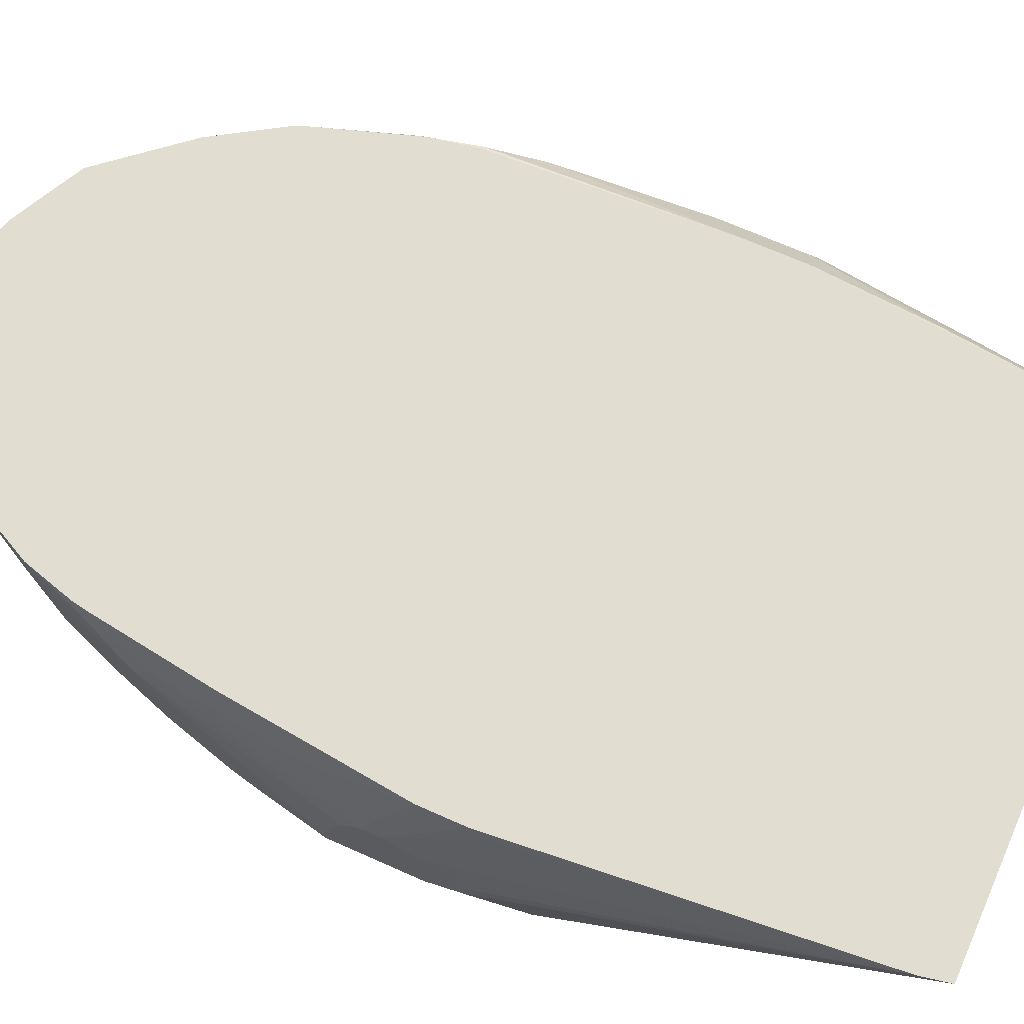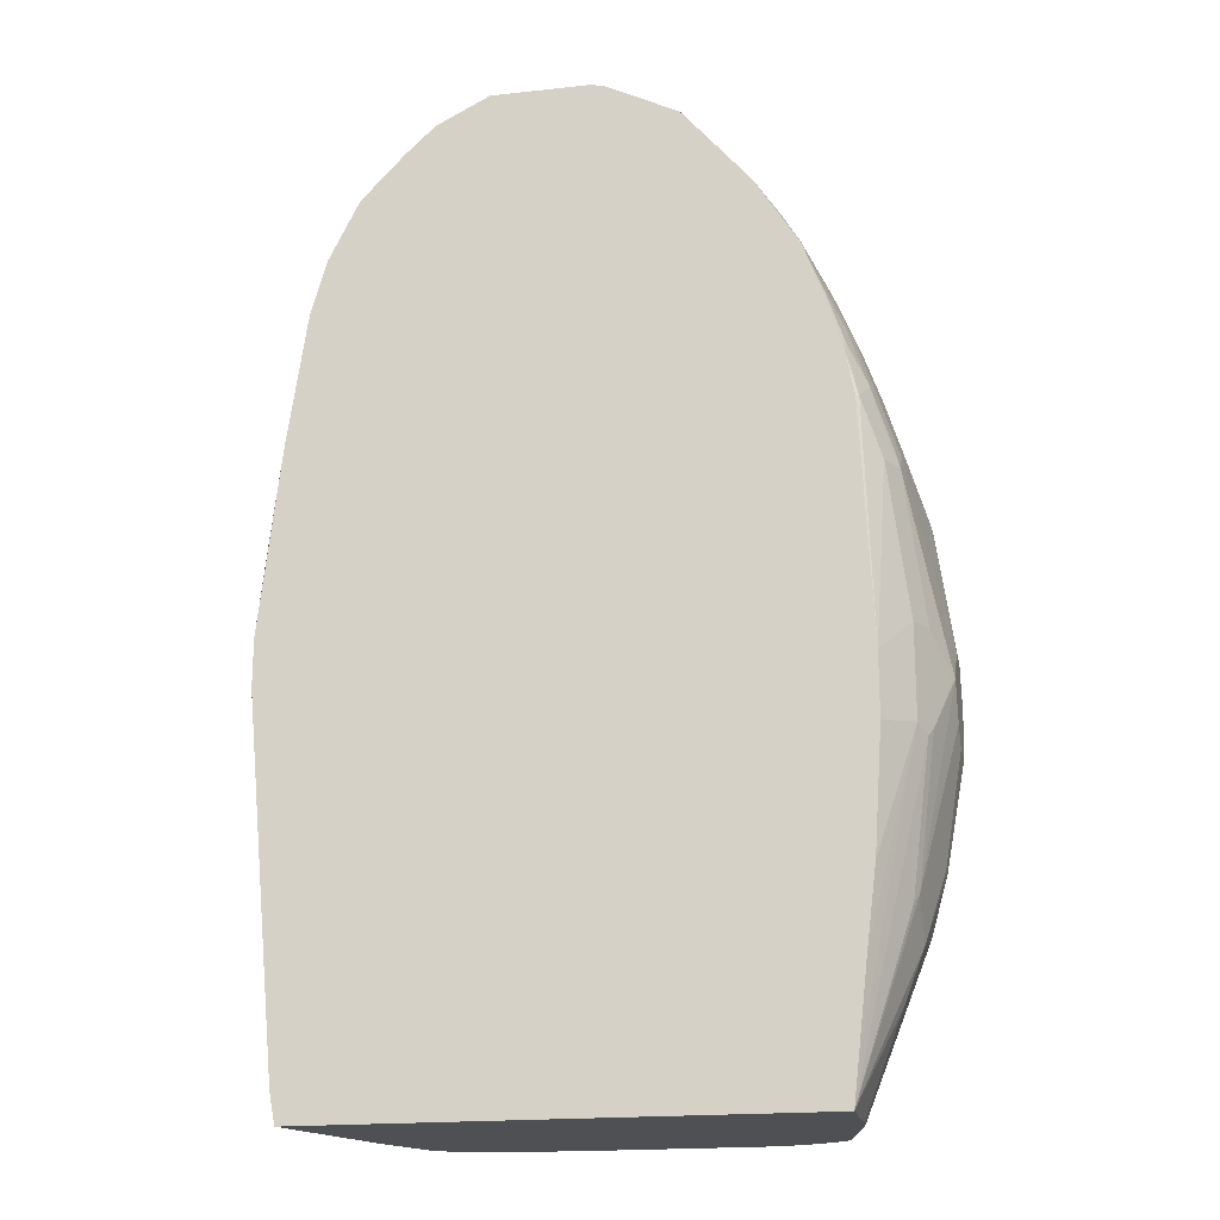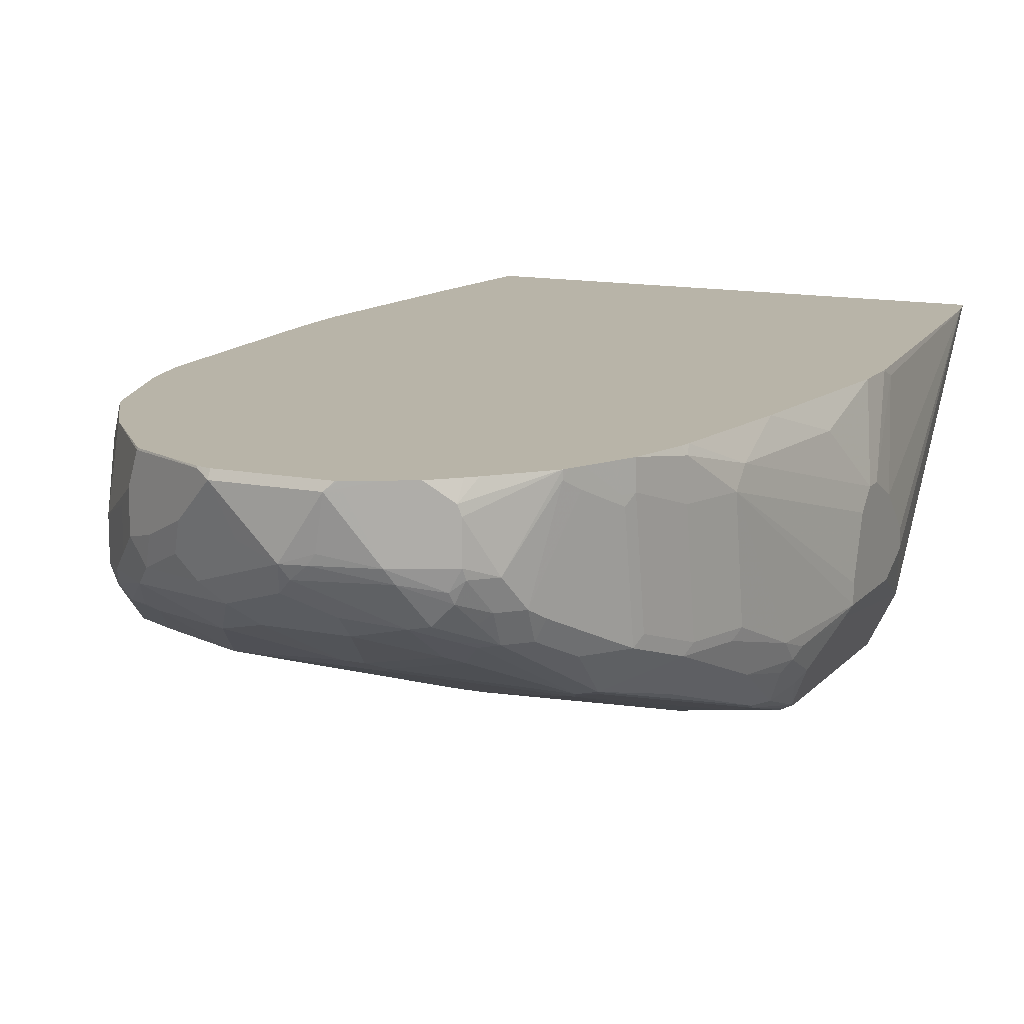
<metadata>
{"format":"obj","ext":"obj","renderer":"f3d","projection":"perspective","resolution":1024,"background":"white","views":[{"elev":68.9,"azim":114.0,"up":"+Y"},{"elev":-18.9,"azim":-168.3,"up":"+Z"},{"elev":13.0,"azim":24.8,"up":"+Y"}]}
</metadata>
<code>
v -0.3597 -0.3598 0.3198
v -0.3398 -0.4197 0.4197
v -0.3398 -0.3598 0.4597
v -0.3597 -0.3198 0.3198
v -0.3597 -0.3797 0.2799
v -0.3331 -0.4331 0.413
v -0.3298 -0.4297 0.4297
v -0.3264 -0.4264 0.4463
v -0.3098 -0.3898 0.5296
v -0.3098 -0.3698 0.5496
v -0.3531 -0.3931 0.2732
v -0.3398 -0.4197 0.16
v -0.3264 -0.4464 0.2266
v -0.3164 -0.3564 0.5363
v -0.3398 -0.3398 0.4597
v -0.3198 -0.2399 0.4997
v -0.3597 -0.2998 0.2999
v -0.3597 -0.3797 0.2599
v -0.3131 -0.453 0.3532
v -0.2998 -0.4597 0.3599
v -0.3198 -0.4397 0.4197
v -0.3098 -0.4297 0.4697
v -0.2864 -0.4064 0.5663
v -0.2698 -0.3898 0.6296
v -0.2698 -0.3498 0.6495
v -0.2798 -0.3198 0.6396
v -0.3531 -0.3931 0.2532
v -0.3597 -0.3598 0.2199
v -0.3398 -0.3398 0.1
v -0.3198 -0.3598 0.03998
v -0.3148 -0.3797 0.03758
v -0.3148 -0.3998 0.0575
v -0.3331 -0.4331 0.1533
v -0.3264 -0.4464 0.1866
v -0.2998 -0.2799 0.5797
v -0.3148 -0.3373 0.5396
v -0.2798 -0.2998 0.6396
v -0.3198 -0.2998 0.5196
v -0.3148 -0.2174 0.4997
v -0.3198 -0.2199 0.4797
v -0.2998 -0.2199 0.5596
v -0.3597 -0.2799 0.2799
v -0.1998 -0.4597 0.4197
v -0.2598 -0.4397 0.4797
v -0.2598 -0.4197 0.5596
v -0.2764 -0.4164 0.5563
v -0.3164 -0.4364 0.4364
v -0.2998 -0.4597 0.1799
v -0.2398 -0.3998 0.6196
v -0.2078 -0.3957 0.6456
v -0.2298 -0.3898 0.6495
v -0.1499 -0.3298 0.7894
v -0.1898 -0.3298 0.7695
v -0.1898 -0.3098 0.7894
v -0.2298 -0.3298 0.7295
v -0.2265 -0.3065 0.7462
v -0.2665 -0.3265 0.6662
v -0.3597 -0.3198 0.2199
v -0.3398 -0.3198 0.1
v -0.3198 -0.2799 0.02006
v -0.2998 -0.2598 -0.03989
v -0.2585 -0.2747 -0.1457
v -0.2798 -0.3598 -0.05991
v -0.2748 -0.3797 -0.06241
v -0.2948 -0.3998 -0.002457
v -0.2932 -0.453 0.09336
v -0.2898 -0.4097 -0.00496
v -0.2698 -0.4297 -0.02498
v -0.3131 -0.453 0.1733
v -0.2798 -0.2199 0.6196
v -0.2532 -0.2532 0.6929
v -0.2598 -0.2598 0.6795
v -0.2948 -0.1974 0.5596
v -0.2998 -0.1999 0.5396
v -0.2932 -0.1866 0.5396
v -0.3064 -0.1932 0.4797
v -0.3264 -0.2132 0.3198
v -0.3398 -0.2399 0.3198
v -0.3548 -0.2699 0.2699
v -0.3398 -0.2399 0.2199
v -0.3198 -0.2399 0.06
v -0.3597 -0.2998 0.24
v -0.05992 -0.4597 0.4597
v -0.1799 -0.4397 0.5196
v -0.1599 -0.4197 0.5996
v -0.2798 -0.4597 0.1
v -0.1199 -0.3797 0.7195
v -0.06663 -0.3265 0.8261
v -0.1299 -0.2898 0.8495
v -0.1665 -0.3265 0.7861
v -0.1133 -0.3731 0.7328
v -0.1665 -0.2865 0.8261
v -0.1865 -0.2865 0.8061
v -0.2265 -0.2665 0.7462
v -0.3198 -0.2598 0.03998
v -0.2598 -0.1715 -0.1457
v -0.2598 -0.2541 -0.1457
v -0.2543 -0.2937 -0.1457
v -0.2548 -0.2998 -0.1424
v -0.2698 -0.3898 -0.06491
v -0.2348 -0.3764 -0.1457
v -0.2665 -0.4464 0.006718
v -0.2532 -0.453 -0.006628
v -0.2298 -0.3898 -0.1449
v -0.2498 -0.4297 -0.06491
v -0.2732 -0.2132 0.6329
v -0.2748 -0.1974 0.6196
v -0.2332 -0.2532 0.7328
v -0.2332 -0.1732 0.7129
v -0.2864 -0.1732 0.5396
v -0.2748 -0.1774 0.5996
v -0.2956 -0.1715 0.2799
v -0.3264 -0.2132 0.2199
v -0.3348 -0.2299 0.2099
v -0.3148 -0.2299 0.04999
v 0.2798 -0.4597 0.4397
v 0.2198 -0.4397 0.5396
v 0.03993 -0.4197 0.6196
v -0.2384 -0.4597 -0.001415
v 0.07992 -0.3998 0.6795
v 0.03993 -0.3598 0.7795
v 0.03329 -0.3465 0.8061
v -0.006707 -0.3065 0.8661
v -0.02663 -0.2865 0.8861
v -0.04992 -0.2699 0.8894
v -0.1099 -0.2699 0.8694
v -0.1465 -0.2665 0.8462
v -0.1865 -0.2465 0.8061
v -0.2065 -0.2066 0.7662
v -0.2642 -0.1715 -0.1083
v 0.2766 -0.1715 -0.1457
v -0.2293 -0.3892 -0.1457
v -0.2332 -0.4331 -0.0866
v -0.2198 -0.4347 -0.1023
v -0.2147 -0.3985 -0.1457
v -0.1998 -0.4264 -0.1265
v -0.2334 -0.1715 0.7115
v -0.2548 -0.1774 0.6595
v -0.2132 -0.1932 0.7528
v -0.2319 -0.1715 0.714
v -0.1865 -0.1715 0.7861
v -0.2725 -0.1715 0.5949
v -0.2739 -0.1715 0.5887
v -0.2756 -0.1715 0.5797
v -0.283 -0.1715 0.5396
v -0.238 -0.1715 0.6996
v -0.2956 -0.1715 0.2115
v -0.2864 -0.1732 0.08002
v -0.2756 -0.1715 -0.008296
v 0.2898 -0.4547 0.4097
v 0.2931 -0.453 0.4397
v 0.2948 -0.4497 0.4496
v 0.2865 -0.453 0.453
v 0.2823 -0.4347 0.5196
v 0.2598 -0.4397 0.5196
v 0.2798 -0.4597 0.2199
v 0.1998 -0.3797 0.7195
v 0.09992 -0.3998 0.6795
v -0.2098 -0.4497 -0.06491
v -0.1898 -0.4547 -0.06992
v -0.1969 -0.4557 -0.05887
v -0.2198 -0.4597 -0.01997
v 0.05992 -0.3598 0.7795
v 0.05328 -0.3465 0.8061
v 0.07328 -0.3065 0.8661
v 0.03329 -0.2665 0.9061
v 0.009934 -0.2499 0.9095
v -0.05663 -0.2365 0.8961
v -0.06991 -0.2499 0.8894
v -0.1265 -0.2465 0.8661
v -0.09991 -0.2399 0.8794
v -0.1465 -0.2266 0.8462
v -0.1265 -0.2066 0.8661
v 0.2184 -0.3205 -0.1457
v 0.2828 -0.1715 -0.1136
v 0.3397 -0.3398 0.2799
v 0.3198 -0.3998 0.2199
v 0.2948 -0.4023 0.14
v 0.2732 -0.4064 0.08669
v -0.1998 -0.4397 -0.09984
v -0.2006 -0.4067 -0.1457
v -0.1765 -0.4147 -0.1457
v -0.1599 -0.4185 -0.1457
v -0.1541 -0.4197 -0.1457
v -0.1133 -0.1732 0.8728
v -0.1134 -0.1715 0.8713
v 0.2898 -0.4547 0.2099
v 0.2931 -0.453 0.2199
v 0.2948 -0.4497 0.3499
v 0.2998 -0.4397 0.4397
v 0.3148 -0.4097 0.4697
v 0.3073 -0.4197 0.4797
v 0.2948 -0.4297 0.5097
v 0.2848 -0.4297 0.5296
v 0.2224 -0.3748 0.7195
v 0.2398 -0.4597 0.1
v 0.2065 -0.3731 0.7328
v -0.1199 -0.4597 -0.05991
v -0.1799 -0.4597 -0.03989
v 0.06657 -0.3531 0.7928
v 0.1466 -0.3331 0.8128
v 0.1332 -0.3265 0.8261
v 0.1266 -0.2932 0.8728
v 0.07328 -0.2865 0.8861
v 0.04664 -0.2532 0.9128
v 0.03993 -0.2399 0.9195
v 0.08656 -0.2732 0.8928
v -6.456e-05 -0.2266 0.9128
v -0.05992 -0.2199 0.8994
v -0.01992 -0.1799 0.9195
v -0.1133 -0.2332 0.8728
v -0.04663 -0.1866 0.9061
v 0.2137 -0.33 -0.1457
v 0.3397 -0.3198 0.2799
v 0.3181 -0.1715 0.2615
v 0.3198 -0.1799 0.2599
v 0.3397 -0.2799 0.3198
v 0.3397 -0.3598 0.3198
v 0.2998 -0.4397 0.2199
v 0.3098 -0.4147 0.2099
v 0.3131 -0.4064 0.2066
v 0.3348 -0.3698 0.4297
v 0.3198 -0.3998 0.4597
v 0.2931 -0.4464 0.2066
v 0.2498 -0.4547 0.09003
v 0.2532 -0.4464 0.08669
v -6.456e-05 -0.4197 -0.1457
v -0.03328 -0.1732 0.9128
v -0.07183 -0.1715 0.893
v -0.1118 -0.1715 0.873
v 0.3148 -0.3898 0.5097
v 0.3073 -0.3998 0.5196
v 0.2948 -0.3898 0.5696
v 0.2548 -0.3898 0.6495
v 0.2248 -0.3698 0.7295
v 0.2198 -0.4597 0.06
v 0.1665 -0.3132 0.8328
v 0.1599 -0.4597 -0.03989
v -0.08991 -0.4547 -0.06992
v 0.1532 -0.3065 0.8462
v 0.1449 -0.2898 0.8694
v 0.1266 -0.2532 0.8928
v 0.06246 -0.2399 0.9145
v 0.06992 -0.2299 0.9145
v 0.07992 -0.1799 0.9195
v -0.01992 -0.1715 0.9152
v -0.02985 -0.1715 0.9128
v 0.1937 -0.37 -0.1457
v 0.3198 -0.1715 0.2799
v 0.3397 -0.2598 0.3599
v 0.3397 -0.3598 0.4197
v 0.3198 -0.3797 0.4997
v 0.2298 -0.4547 0.04999
v 0.2298 -0.4447 0.03007
v 0.08574 -0.4168 -0.1457
v 0.07992 -0.4197 -0.1399
v -0.03259 -0.1715 0.9121
v -0.0343 -0.1715 0.9114
v 0.3148 -0.3698 0.5296
v 0.2948 -0.3498 0.6096
v 0.2748 -0.3498 0.6695
v 0.2548 -0.3298 0.7295
v 0.2248 -0.3298 0.7695
v 0.1848 -0.3098 0.8295
v 0.1698 -0.4547 -0.0499
v 0.1748 -0.2898 0.8495
v 0.1648 -0.2699 0.8694
v 0.1199 -0.2399 0.8994
v 0.1624 -0.2598 0.8744
v 0.09047 -0.1715 0.9141
v 0.08827 -0.1715 0.9152
v 0.09327 -0.1799 0.9128
v 0.1199 -0.1715 0.8994
v 0.1885 -0.3797 -0.1457
v 0.3198 -0.1715 0.3315
v 0.3397 -0.2598 0.3798
v 0.3397 -0.3398 0.4197
v 0.2998 -0.2199 0.6196
v 0.1865 -0.4464 -0.03989
v 0.1861 -0.3838 -0.1457
v 0.1599 -0.4051 -0.1457
v 0.2998 -0.3398 0.5996
v 0.2798 -0.3398 0.6595
v 0.2598 -0.3198 0.7195
v 0.2548 -0.2099 0.7495
v 0.2348 -0.3098 0.7695
v 0.2048 -0.3098 0.8095
v 0.1865 -0.2799 0.8462
v 0.1637 -0.4031 -0.1457
v 0.1748 -0.2499 0.8694
v 0.1599 -0.2399 0.8794
v 0.1732 -0.2399 0.8728
v 0.1599 -0.1999 0.8794
v 0.1466 -0.1715 0.8861
v 0.2977 -0.1715 0.5323
v 0.3198 -0.1999 0.4397
v 0.2998 -0.1999 0.5996
v 0.3198 -0.2399 0.4997
v 0.3397 -0.2799 0.3997
v 0.2798 -0.2199 0.6795
v 0.2798 -0.1799 0.6795
v 0.2598 -0.1999 0.7395
v 0.2532 -0.1999 0.7528
v 0.236 -0.1715 0.7873
v 0.2348 -0.1899 0.7894
v 0.2148 -0.2898 0.8095
v 0.2065 -0.2799 0.8261
v 0.1948 -0.2499 0.8495
v 0.1732 -0.1999 0.8728
v 0.1698 -0.1899 0.8744
v 0.1707 -0.1715 0.864
v 0.2777 -0.1715 0.6722
v 0.2756 -0.1715 0.6837
v 0.2598 -0.1715 0.7395
v 0.2532 -0.1715 0.7528
v 0.2293 -0.1715 0.8006
v 0.2265 -0.1799 0.8061
v 0.2265 -0.1715 0.8061
v 0.1798 -0.1715 0.8553
f 174 179 213
f 170 185 173
f 170 171 211
f 171 209 212
f 171 212 211
f 170 211 185
f 175 214 176
f 176 217 250
f 175 216 217
f 175 217 214
f 176 218 177
f 176 214 217
f 176 250 276
f 168 210 209
f 176 276 299
f 175 215 216
f 168 208 210
f 164 200 201
f 167 208 168
f 160 199 162
f 160 162 161
f 163 200 164
f 163 197 200
f 176 299 277
f 164 201 202
f 164 202 165
f 168 209 169
f 165 203 204
f 165 202 203
f 166 205 206
f 166 206 167
f 166 204 203
f 166 203 207
f 166 207 205
f 167 206 208
f 165 204 166
f 176 277 251
f 178 226 179
f 177 219 187
f 187 224 221
f 187 221 220
f 187 219 188
f 188 219 189
f 190 223 191
f 191 223 222
f 191 222 231
f 185 230 186
f 191 231 193
f 193 231 232
f 193 232 233
f 193 233 261
f 193 261 234
f 193 234 194
f 194 234 235
f 194 235 195
f 191 193 192
f 176 251 218
f 185 229 230
f 185 212 228
f 177 187 220
f 177 220 221
f 177 221 178
f 177 218 222
f 177 222 223
f 177 223 190
f 177 190 219
f 185 228 229
f 178 221 224
f 178 187 225
f 178 225 226
f 160 198 199
f 179 226 248
f 179 248 213
f 184 227 198
f 185 211 212
f 178 224 187
f 160 184 198
f 152 190 191
f 157 163 158
f 121 164 122
f 122 164 165
f 122 165 123
f 123 165 166
f 123 166 124
f 124 166 125
f 125 166 167
f 121 163 164
f 125 167 168
f 125 169 126
f 126 170 127
f 126 169 209
f 126 209 171
f 126 171 170
f 127 170 173
f 127 173 172
f 125 168 169
f 128 141 129
f 120 163 121
f 119 161 162
f 195 235 197
f 116 150 151
f 116 151 152
f 116 152 153
f 116 153 154
f 116 154 155
f 116 155 117
f 120 158 163
f 116 156 187
f 117 155 157
f 117 157 158
f 117 158 118
f 118 158 120
f 119 134 159
f 119 159 160
f 119 160 161
f 116 187 150
f 160 180 184
f 128 172 173
f 113 130 114
f 151 188 189
f 151 189 152
f 152 189 219
f 152 219 190
f 152 191 192
f 152 192 193
f 152 193 194
f 150 188 151
f 152 194 154
f 154 194 195
f 154 195 155
f 155 195 157
f 156 196 225
f 156 225 187
f 157 195 197
f 157 197 163
f 152 154 153
f 128 173 141
f 150 187 188
f 141 185 186
f 129 141 139
f 131 175 176
f 131 176 177
f 131 177 178
f 131 178 179
f 131 179 174
f 134 180 160
f 147 149 148
f 134 160 159
f 135 181 136
f 136 181 182
f 136 182 183
f 136 183 184
f 136 184 180
f 137 146 138
f 141 173 185
f 134 136 180
f 196 236 253
f 262 286 263
f 197 235 264
f 269 292 291
f 272 291 293
f 272 293 273
f 273 293 294
f 275 295 296
f 275 296 276
f 276 296 297
f 269 290 292
f 276 297 298
f 277 299 278
f 278 300 283
f 278 283 282
f 278 299 298
f 278 298 297
f 278 297 301
f 278 301 314
f 276 298 299
f 278 314 302
f 268 269 291
f 267 288 290
f 260 283 261
f 261 283 284
f 261 284 262
f 262 284 302
f 262 302 285
f 262 285 286
f 113 149 130
f 268 291 272
f 263 286 287
f 264 287 307
f 264 307 288
f 264 288 266
f 265 281 289
f 265 289 279
f 266 288 267
f 267 290 269
f 263 287 264
f 260 282 283
f 278 302 300
f 283 300 302
f 301 312 313
f 301 313 314
f 302 314 315
f 302 315 303
f 303 315 304
f 304 316 305
f 305 316 317
f 297 312 301
f 305 317 307
f 307 317 308
f 308 317 318
f 308 318 309
f 309 318 310
f 310 319 311
f 310 318 319
f 316 318 317
f 305 307 306
f 279 289 280
f 295 297 296
f 294 310 311
f 283 302 284
f 285 303 304
f 285 304 305
f 285 305 286
f 285 302 303
f 286 305 306
f 286 306 287
f 295 312 297
f 287 306 307
f 288 307 308
f 290 308 292
f 291 292 309
f 291 309 293
f 292 308 309
f 293 309 294
f 294 309 310
f 288 308 290
f 196 253 225
f 259 282 260
f 255 281 265
f 210 271 246
f 210 246 247
f 210 247 228
f 210 228 212
f 215 249 216
f 216 249 250
f 216 250 217
f 210 245 271
f 218 251 222
f 222 252 231
f 225 253 254
f 225 254 226
f 226 254 248
f 227 255 256
f 227 256 238
f 227 238 239
f 222 251 252
f 228 247 257
f 209 210 212
f 206 245 210
f 197 264 237
f 197 237 201
f 197 201 200
f 198 227 239
f 198 239 238
f 201 237 240
f 201 240 202
f 206 210 208
f 202 240 203
f 203 241 242
f 203 242 205
f 203 205 207
f 205 243 206
f 205 242 243
f 206 243 244
f 206 244 245
f 203 240 241
f 259 278 282
f 228 257 258
f 231 252 259
f 243 268 244
f 244 268 245
f 245 270 271
f 245 268 272
f 245 272 273
f 245 273 270
f 248 254 274
f 242 269 268
f 249 275 276
f 251 277 278
f 251 278 259
f 251 259 252
f 253 265 279
f 253 279 254
f 254 279 280
f 254 280 274
f 249 276 250
f 228 258 229
f 242 267 269
f 241 264 266
f 231 259 260
f 231 260 261
f 231 261 233
f 231 233 232
f 234 261 235
f 235 261 262
f 235 262 263
f 242 268 243
f 235 263 264
f 237 264 240
f 238 256 255
f 238 255 265
f 238 265 253
f 240 264 241
f 241 266 267
f 241 267 242
f 236 238 253
f 113 148 149
f 96 319 318
f 111 146 142
f 26 94 71
f 26 71 37
f 28 58 59
f 28 59 29
f 29 59 60
f 29 60 30
f 30 60 61
f 30 61 62
f 113 147 148
f 30 63 64
f 30 64 65
f 30 65 31
f 31 65 32
f 32 65 33
f 33 66 34
f 26 56 94
f 26 57 56
f 25 57 26
f 25 56 57
f 20 156 116
f 20 116 83
f 20 83 43
f 21 47 22
f 22 46 23
f 23 46 24
f 24 49 50
f 33 65 67
f 24 50 51
f 24 52 53
f 24 53 54
f 24 54 55
f 24 55 25
f 24 46 45
f 24 45 49
f 25 55 56
f 24 51 52
f 33 67 68
f 33 68 66
f 34 66 69
f 43 84 44
f 44 84 45
f 45 84 85
f 45 85 50
f 45 50 49
f 48 69 66
f 48 66 86
f 43 83 84
f 50 85 87
f 51 87 52
f 52 88 89
f 52 89 90
f 52 90 53
f 52 87 91
f 52 91 88
f 53 90 89
f 50 87 51
f 20 196 156
f 42 78 79
f 42 80 81
f 34 69 48
f 35 38 36
f 35 37 70
f 35 70 41
f 37 71 72
f 37 72 70
f 39 73 40
f 42 81 82
f 40 73 74
f 40 75 76
f 40 76 77
f 40 77 78
f 40 78 42
f 41 70 107
f 41 107 73
f 42 79 80
f 40 74 75
f 20 236 196
f 20 238 236
f 20 198 238
f 2 34 13
f 2 13 6
f 3 10 14
f 3 14 15
f 4 15 16
f 4 16 17
f 5 18 27
f 2 12 34
f 5 27 11
f 6 20 21
f 6 21 7
f 6 13 19
f 7 21 22
f 7 22 8
f 8 22 23
f 8 23 24
f 6 19 20
f 8 24 9
f 2 27 12
f 2 5 11
f 1 2 3
f 1 3 15
f 1 15 4
f 1 4 17
f 1 17 42
f 1 42 82
f 1 82 58
f 2 11 27
f 1 58 28
f 1 18 5
f 1 5 2
f 2 6 7
f 2 7 8
f 2 8 9
f 2 9 10
f 2 10 3
f 1 28 18
f 53 89 54
f 9 24 10
f 10 25 26
f 16 38 35
f 16 35 41
f 16 41 73
f 16 73 39
f 17 40 42
f 20 43 44
f 20 44 45
f 16 40 17
f 20 45 46
f 20 22 47
f 20 47 21
f 20 48 86
f 20 86 119
f 20 119 162
f 20 162 199
f 20 199 198
f 20 46 22
f 10 24 25
f 16 39 40
f 15 36 38
f 10 26 14
f 12 27 18
f 12 18 28
f 12 28 29
f 12 29 30
f 12 30 31
f 12 31 32
f 15 38 16
f 12 32 33
f 13 34 48
f 13 48 20
f 13 20 19
f 14 35 36
f 14 36 15
f 14 26 37
f 14 37 35
f 12 33 34
f 54 89 92
f 30 62 63
f 54 93 56
f 96 146 137
f 96 137 140
f 96 140 141
f 96 141 186
f 96 186 230
f 96 230 229
f 96 229 258
f 96 258 257
f 96 257 247
f 96 247 246
f 96 246 271
f 96 271 270
f 96 270 273
f 96 273 294
f 96 294 311
f 96 142 146
f 96 143 142
f 96 144 143
f 96 145 144
f 88 123 124
f 88 124 89
f 88 91 122
f 89 124 125
f 89 125 126
f 89 126 127
f 89 127 92
f 96 311 319
f 92 127 172
f 92 128 93
f 94 128 129
f 94 129 108
f 96 130 149
f 96 149 147
f 96 147 112
f 96 112 145
f 92 172 128
f 96 318 316
f 96 316 304
f 96 304 315
f 104 134 133
f 104 133 105
f 106 109 137
f 106 137 107
f 107 137 138
f 108 129 139
f 108 139 109
f 104 136 134
f 109 140 137
f 109 141 140
f 110 111 142
f 110 142 143
f 110 143 144
f 110 144 145
f 110 145 112
f 111 138 146
f 109 139 141
f 88 122 123
f 104 135 136
f 103 134 119
f 96 315 314
f 96 314 313
f 96 313 312
f 96 312 295
f 96 295 275
f 96 275 249
f 54 92 93
f 104 132 135
f 96 215 175
f 96 115 114
f 96 114 130
f 98 101 99
f 100 101 104
f 101 132 104
f 103 105 133
f 103 133 134
f 96 175 131
f 87 122 91
f 96 249 215
f 87 120 121
f 62 281 255
f 62 255 227
f 62 227 184
f 62 184 183
f 62 183 182
f 62 182 181
f 62 181 135
f 62 289 281
f 62 135 132
f 62 101 98
f 62 98 99
f 62 99 64
f 62 64 63
f 64 100 65
f 64 99 101
f 64 101 100
f 62 132 101
f 65 100 67
f 62 280 289
f 62 248 274
f 87 121 122
f 54 56 55
f 56 93 128
f 56 128 94
f 58 82 59
f 59 81 95
f 59 95 60
f 62 274 280
f 59 82 81
f 60 96 61
f 61 96 97
f 61 97 62
f 62 97 96
f 62 96 131
f 62 131 174
f 62 213 248
f 60 95 96
f 66 68 102
f 62 174 213
f 66 103 86
f 77 147 113
f 77 113 114
f 77 114 78
f 78 114 80
f 78 80 79
f 80 114 115
f 80 115 81
f 77 112 147
f 81 96 95
f 83 117 118
f 83 118 85
f 83 85 84
f 85 118 87
f 86 103 119
f 66 102 103
f 87 118 120
f 83 116 117
f 76 112 77
f 81 115 96
f 75 110 76
f 68 100 104
f 76 110 112
f 68 104 105
f 68 105 103
f 68 103 102
f 70 71 106
f 70 106 107
f 71 108 109
f 70 72 71
f 71 109 106
f 73 111 110
f 73 138 111
f 73 107 138
f 67 100 68
f 73 110 75
f 71 94 108
f 73 75 74

</code>
